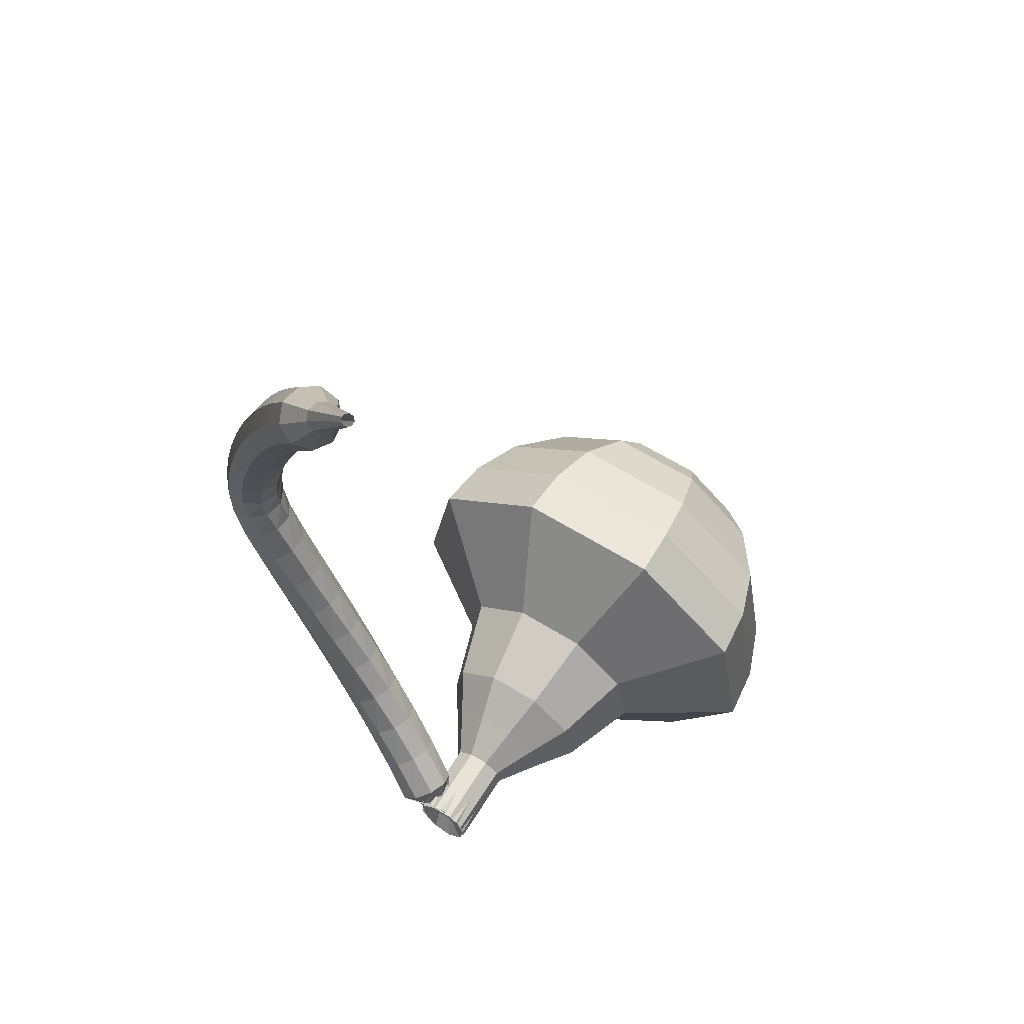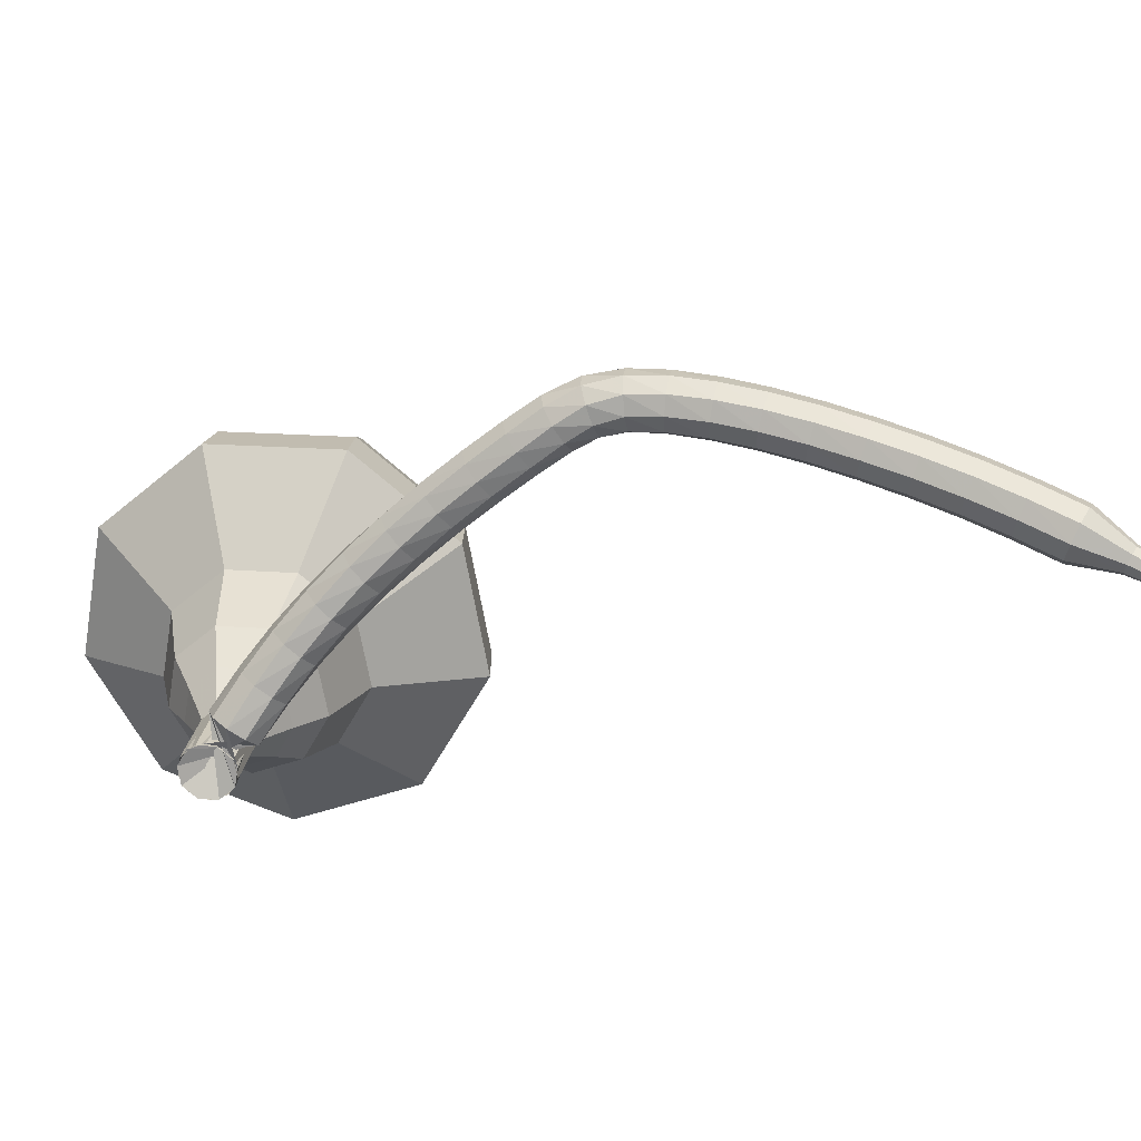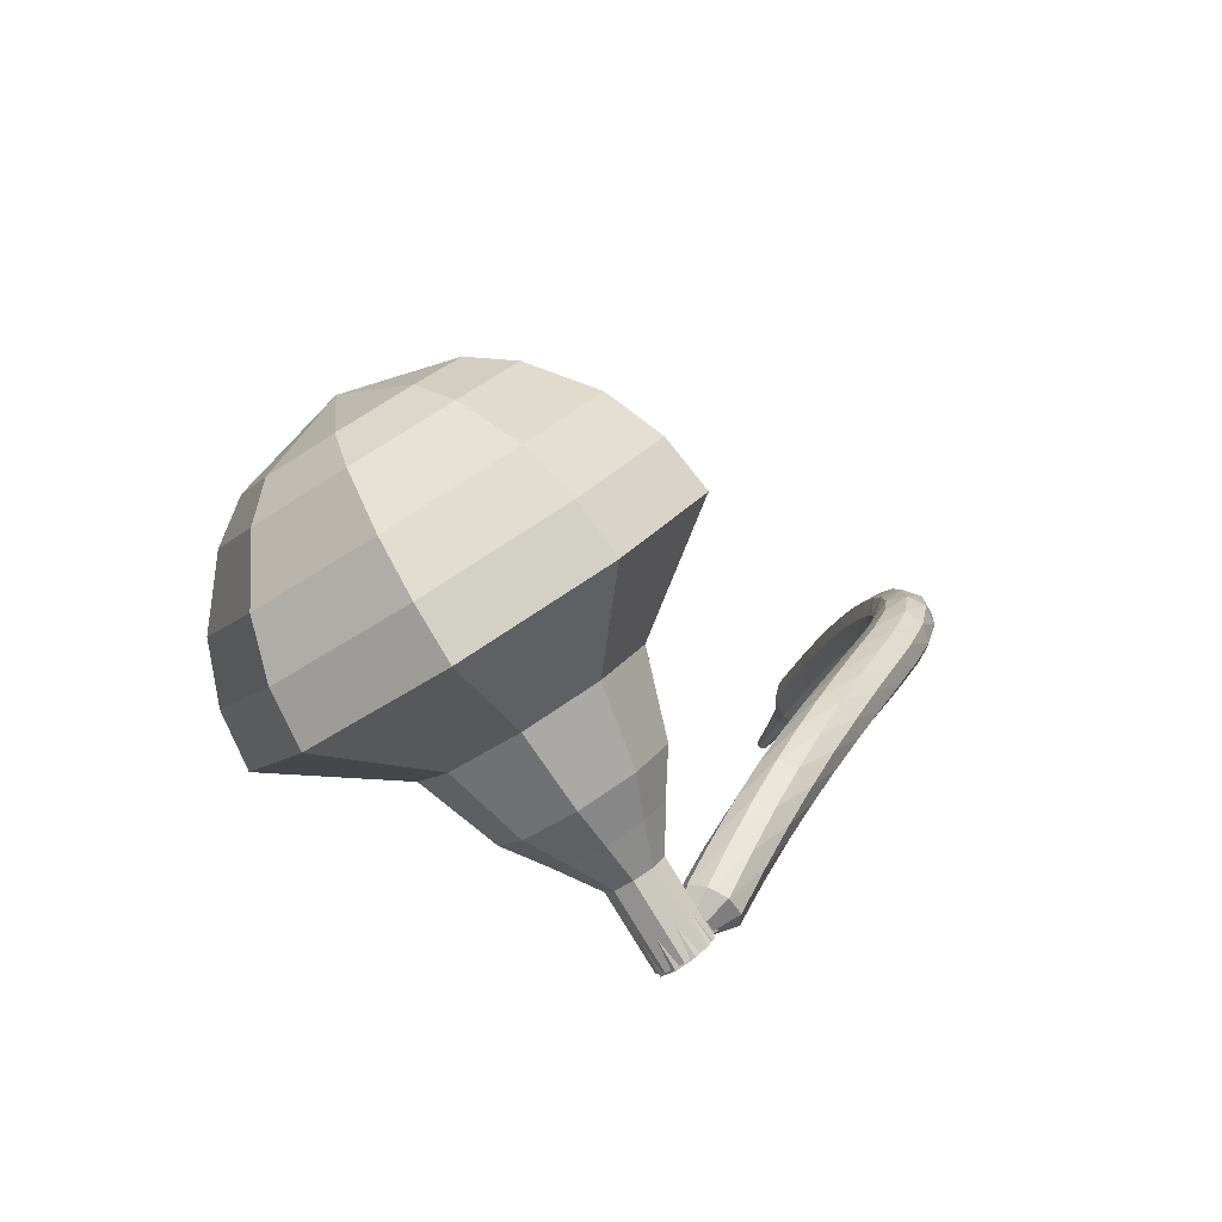
<metadata>
{"format":"obj","ext":"obj","renderer":"f3d","projection":"perspective","resolution":1024,"background":"white","views":[{"elev":-28.0,"azim":-126.2,"up":"+Y"},{"elev":-35.8,"azim":156.9,"up":"+Y"},{"elev":8.2,"azim":57.3,"up":"+Y"}]}
</metadata>
<code>
g tube1
v 163.9 165.5 191.9
v 162.3 166.4 189
v 159.3 166 187.4
v 156.3 164.6 188
v 154.6 162.8 190.3
v 155.1 161.5 193.4
v 157.5 161.2 195.8
v 160.7 162.2 196.3
v 163.2 163.9 194.8
v 163.9 165.5 191.9
v 162.3 165.9 192.3
v 161.2 166.5 190.1
v 159 166.2 189
v 156.7 165.2 189.4
v 155.5 163.9 191.1
v 155.9 162.9 193.4
v 157.7 162.7 195.1
v 160 163.4 195.5
v 161.9 164.6 194.4
v 162.3 165.9 192.3
v 158.6 165.4 192.7
v 158.6 165.4 192.7
v 158.6 165.4 192.7
v 158.6 165.4 192.7
v 158.6 165.4 192.7
v 158.6 165.4 192.7
v 158.6 165.4 192.7
v 158.6 165.4 192.7
v 158.6 165.4 192.7
v 158.6 165.4 192.7
v 163.5 149.5 185
v 163.6 149.9 184.4
v 164.1 150.2 184.1
v 164.8 150.4 184.2
v 165.3 150.3 184.7
v 165.4 150 185.3
v 165.1 149.6 185.7
v 164.4 149.3 185.8
v 163.8 149.3 185.5
v 163.5 149.5 185
v 164.9 151.4 183.8
v 164.8 150.9 183.4
v 164.4 150.4 183.1
v 163.8 150.2 183.2
v 163.2 150.3 183.6
v 163 150.8 184.1
v 163.2 151.3 184.4
v 163.8 151.6 184.5
v 164.5 151.7 184.3
v 164.9 151.4 183.8
v 164.3 152.5 182.6
v 164.3 151.9 182.2
v 164 151.4 182
v 163.3 151.2 182
v 162.7 151.3 182.4
v 162.5 151.7 182.8
v 162.7 152.3 183.2
v 163.2 152.7 183.3
v 163.9 152.8 183
v 164.3 152.5 182.6
v 163.7 153.5 181.4
v 163.8 152.9 180.9
v 163.4 152.4 180.7
v 162.8 152.1 180.8
v 162.3 152.1 181.1
v 161.9 152.6 181.6
v 162.1 153.2 181.9
v 162.6 153.6 182
v 163.2 153.7 181.8
v 163.7 153.5 181.4
v 163 154.4 180
v 163.2 153.8 179.7
v 162.9 153.2 179.5
v 162.3 152.8 179.5
v 161.7 152.9 179.8
v 161.4 153.3 180.3
v 161.4 153.9 180.6
v 161.9 154.4 180.6
v 162.5 154.6 180.4
v 163 154.4 180
v 162.2 155.1 178.7
v 162.5 154.6 178.3
v 162.3 154 178.1
v 161.7 153.5 178.2
v 161.1 153.5 178.5
v 160.7 153.9 178.9
v 160.7 154.5 179.2
v 161.1 155.1 179.3
v 161.7 155.3 179.1
v 162.2 155.1 178.7
v 161.4 155.8 177.3
v 161.7 155.3 177
v 161.6 154.7 176.8
v 161.1 154.2 176.8
v 160.5 154.1 177.1
v 160 154.4 177.5
v 160 155 177.8
v 160.3 155.6 177.9
v 160.9 155.9 177.7
v 161.4 155.8 177.3
v 160.6 156.4 176
v 160.9 155.9 175.6
v 160.8 155.3 175.4
v 160.4 154.7 175.5
v 159.8 154.6 175.8
v 159.3 154.9 176.2
v 159.2 155.5 176.5
v 159.5 156.1 176.5
v 160 156.5 176.3
v 160.6 156.4 176
v 159.7 156.9 174.6
v 160.1 156.4 174.3
v 160 155.8 174.1
v 159.6 155.2 174.1
v 159 155.1 174.4
v 158.5 155.3 174.8
v 158.4 155.9 175.1
v 158.6 156.6 175.2
v 159.2 157 175
v 159.7 156.9 174.6
v 158.9 157.3 173.3
v 159.3 156.9 173
v 159.2 156.2 172.8
v 158.8 155.7 172.8
v 158.3 155.5 173.1
v 157.8 155.7 173.5
v 157.6 156.3 173.9
v 157.8 157 173.9
v 158.3 157.4 173.7
v 158.9 157.3 173.3
v 158.1 157.8 172.3
v 158.4 157.4 171.8
v 158.5 156.7 171.6
v 158.1 156.1 171.7
v 157.6 155.9 172
v 157.1 156 172.5
v 156.9 156.6 172.8
v 157.1 157.3 172.9
v 157.5 157.7 172.7
v 158.1 157.8 172.3
v 157.1 158 171.4
v 157.5 157.7 171
v 157.6 157.1 170.7
v 157.4 156.5 170.8
v 157 156.1 171.2
v 156.6 156.2 171.7
v 156.3 156.7 172.1
v 156.3 157.3 172.2
v 156.7 157.9 171.9
v 157.1 158 171.4
v 156 158.1 170.8
v 156.3 157.9 170.2
v 156.5 157.3 169.9
v 156.5 156.6 170.1
v 156.3 156.2 170.5
v 155.9 156.1 171.1
v 155.6 156.6 171.5
v 155.5 157.2 171.6
v 155.7 157.8 171.3
v 156 158.1 170.8
v 154.7 157.9 170.2
v 155.1 157.7 169.6
v 155.3 157.2 169.3
v 155.4 156.5 169.4
v 155.2 156 169.9
v 154.9 156 170.5
v 154.6 156.4 171
v 154.5 157 171.1
v 154.5 157.6 170.8
v 154.7 157.9 170.2
v 153.4 157.6 169.6
v 153.7 157.4 169
v 154 156.9 168.7
v 154.1 156.3 168.8
v 154 155.8 169.3
v 153.8 155.7 169.9
v 153.5 156.1 170.4
v 153.2 156.7 170.5
v 153.2 157.3 170.2
v 153.4 157.6 169.6
v 152 157.2 169
v 152.3 157 168.4
v 152.6 156.5 168.1
v 152.8 155.9 168.2
v 152.7 155.4 168.7
v 152.5 155.3 169.3
v 152.2 155.6 169.8
v 151.9 156.3 169.9
v 151.8 156.9 169.6
v 152 157.2 169
v 150.5 156.6 168.4
v 150.8 156.5 167.8
v 151.2 156 167.5
v 151.4 155.4 167.6
v 151.4 154.9 168.1
v 151.1 154.8 168.7
v 150.8 155.1 169.2
v 150.5 155.7 169.3
v 150.4 156.3 169
v 150.5 156.6 168.4
v 149.1 156 167.8
v 149.4 155.9 167.2
v 149.7 155.4 166.9
v 150 154.8 167
v 150 154.3 167.5
v 149.8 154.2 168.2
v 149.4 154.5 168.7
v 149.1 155.1 168.8
v 149 155.7 168.5
v 149.1 156 167.8
v 147.6 155.4 167.3
v 147.9 155.2 166.7
v 148.3 154.8 166.4
v 148.5 154.1 166.5
v 148.6 153.7 167
v 148.4 153.6 167.6
v 148 153.9 168.1
v 147.7 154.5 168.2
v 147.6 155.1 167.9
v 147.6 155.4 167.3
v 146.2 154.6 166.8
v 146.5 154.5 166.1
v 146.8 154 165.8
v 147.1 153.4 165.9
v 147.2 153 166.4
v 147 152.9 167.1
v 146.6 153.2 167.6
v 146.3 153.8 167.7
v 146.1 154.3 167.4
v 146.2 154.6 166.8
v 144.7 153.9 166.3
v 145 153.8 165.6
v 145.4 153.3 165.3
v 145.7 152.7 165.4
v 145.8 152.2 165.9
v 145.6 152.1 166.6
v 145.2 152.4 167.1
v 144.9 153 167.2
v 144.7 153.6 166.9
v 144.7 153.9 166.3
v 143.3 153.1 165.8
v 143.6 152.9 165.2
v 144 152.5 164.8
v 144.3 151.9 165
v 144.4 151.4 165.5
v 144.2 151.3 166.1
v 143.9 151.6 166.6
v 143.5 152.2 166.7
v 143.3 152.8 166.4
v 143.3 153.1 165.8
v 142.1 151.8 165.3
v 142.3 151.7 165
v 142.5 151.5 164.9
v 142.6 151.2 164.9
v 142.7 151 165.2
v 142.6 150.9 165.5
v 142.4 151.1 165.8
v 142.2 151.4 165.8
v 142.1 151.6 165.7
v 142.1 151.8 165.3
v 140.8 150.8 164.9
v 140.9 150.8 164.7
v 141 150.6 164.6
v 141.1 150.4 164.6
v 141.2 150.3 164.8
v 141.1 150.2 165
v 141 150.3 165.2
v 140.9 150.5 165.2
v 140.8 150.7 165.1
v 140.8 150.8 164.9
v 139.5 149.8 164.5
v 139.5 149.8 164.4
v 139.6 149.7 164.3
v 139.7 149.6 164.3
v 139.7 149.5 164.4
v 139.7 149.5 164.5
v 139.6 149.6 164.6
v 139.5 149.7 164.7
v 139.5 149.8 164.6
v 139.5 149.8 164.5
f 1 2 12
f 12 11 1
f 2 3 13
f 13 12 2
f 3 4 14
f 14 13 3
f 4 5 15
f 15 14 4
f 5 6 16
f 16 15 5
f 6 7 17
f 17 16 6
f 7 8 18
f 18 17 7
f 8 9 19
f 19 18 8
f 9 10 20
f 20 19 9
f 11 12 22
f 22 21 11
f 12 13 23
f 23 22 12
f 13 14 24
f 24 23 13
f 14 15 25
f 25 24 14
f 15 16 26
f 26 25 15
f 16 17 27
f 27 26 16
f 17 18 28
f 28 27 17
f 18 19 29
f 29 28 18
f 19 20 30
f 30 29 19
f 21 22 32
f 32 31 21
f 22 23 33
f 33 32 22
f 23 24 34
f 34 33 23
f 24 25 35
f 35 34 24
f 25 26 36
f 36 35 25
f 26 27 37
f 37 36 26
f 27 28 38
f 38 37 27
f 28 29 39
f 39 38 28
f 29 30 40
f 40 39 29
f 31 32 42
f 42 41 31
f 32 33 43
f 43 42 32
f 33 34 44
f 44 43 33
f 34 35 45
f 45 44 34
f 35 36 46
f 46 45 35
f 36 37 47
f 47 46 36
f 37 38 48
f 48 47 37
f 38 39 49
f 49 48 38
f 39 40 50
f 50 49 39
f 41 42 52
f 52 51 41
f 42 43 53
f 53 52 42
f 43 44 54
f 54 53 43
f 44 45 55
f 55 54 44
f 45 46 56
f 56 55 45
f 46 47 57
f 57 56 46
f 47 48 58
f 58 57 47
f 48 49 59
f 59 58 48
f 49 50 60
f 60 59 49
f 51 52 62
f 62 61 51
f 52 53 63
f 63 62 52
f 53 54 64
f 64 63 53
f 54 55 65
f 65 64 54
f 55 56 66
f 66 65 55
f 56 57 67
f 67 66 56
f 57 58 68
f 68 67 57
f 58 59 69
f 69 68 58
f 59 60 70
f 70 69 59
f 61 62 72
f 72 71 61
f 62 63 73
f 73 72 62
f 63 64 74
f 74 73 63
f 64 65 75
f 75 74 64
f 65 66 76
f 76 75 65
f 66 67 77
f 77 76 66
f 67 68 78
f 78 77 67
f 68 69 79
f 79 78 68
f 69 70 80
f 80 79 69
f 71 72 82
f 82 81 71
f 72 73 83
f 83 82 72
f 73 74 84
f 84 83 73
f 74 75 85
f 85 84 74
f 75 76 86
f 86 85 75
f 76 77 87
f 87 86 76
f 77 78 88
f 88 87 77
f 78 79 89
f 89 88 78
f 79 80 90
f 90 89 79
f 81 82 92
f 92 91 81
f 82 83 93
f 93 92 82
f 83 84 94
f 94 93 83
f 84 85 95
f 95 94 84
f 85 86 96
f 96 95 85
f 86 87 97
f 97 96 86
f 87 88 98
f 98 97 87
f 88 89 99
f 99 98 88
f 89 90 100
f 100 99 89
f 91 92 102
f 102 101 91
f 92 93 103
f 103 102 92
f 93 94 104
f 104 103 93
f 94 95 105
f 105 104 94
f 95 96 106
f 106 105 95
f 96 97 107
f 107 106 96
f 97 98 108
f 108 107 97
f 98 99 109
f 109 108 98
f 99 100 110
f 110 109 99
f 101 102 112
f 112 111 101
f 102 103 113
f 113 112 102
f 103 104 114
f 114 113 103
f 104 105 115
f 115 114 104
f 105 106 116
f 116 115 105
f 106 107 117
f 117 116 106
f 107 108 118
f 118 117 107
f 108 109 119
f 119 118 108
f 109 110 120
f 120 119 109
f 111 112 122
f 122 121 111
f 112 113 123
f 123 122 112
f 113 114 124
f 124 123 113
f 114 115 125
f 125 124 114
f 115 116 126
f 126 125 115
f 116 117 127
f 127 126 116
f 117 118 128
f 128 127 117
f 118 119 129
f 129 128 118
f 119 120 130
f 130 129 119
f 121 122 132
f 132 131 121
f 122 123 133
f 133 132 122
f 123 124 134
f 134 133 123
f 124 125 135
f 135 134 124
f 125 126 136
f 136 135 125
f 126 127 137
f 137 136 126
f 127 128 138
f 138 137 127
f 128 129 139
f 139 138 128
f 129 130 140
f 140 139 129
f 131 132 142
f 142 141 131
f 132 133 143
f 143 142 132
f 133 134 144
f 144 143 133
f 134 135 145
f 145 144 134
f 135 136 146
f 146 145 135
f 136 137 147
f 147 146 136
f 137 138 148
f 148 147 137
f 138 139 149
f 149 148 138
f 139 140 150
f 150 149 139
f 141 142 152
f 152 151 141
f 142 143 153
f 153 152 142
f 143 144 154
f 154 153 143
f 144 145 155
f 155 154 144
f 145 146 156
f 156 155 145
f 146 147 157
f 157 156 146
f 147 148 158
f 158 157 147
f 148 149 159
f 159 158 148
f 149 150 160
f 160 159 149
f 151 152 162
f 162 161 151
f 152 153 163
f 163 162 152
f 153 154 164
f 164 163 153
f 154 155 165
f 165 164 154
f 155 156 166
f 166 165 155
f 156 157 167
f 167 166 156
f 157 158 168
f 168 167 157
f 158 159 169
f 169 168 158
f 159 160 170
f 170 169 159
f 161 162 172
f 172 171 161
f 162 163 173
f 173 172 162
f 163 164 174
f 174 173 163
f 164 165 175
f 175 174 164
f 165 166 176
f 176 175 165
f 166 167 177
f 177 176 166
f 167 168 178
f 178 177 167
f 168 169 179
f 179 178 168
f 169 170 180
f 180 179 169
f 171 172 182
f 182 181 171
f 172 173 183
f 183 182 172
f 173 174 184
f 184 183 173
f 174 175 185
f 185 184 174
f 175 176 186
f 186 185 175
f 176 177 187
f 187 186 176
f 177 178 188
f 188 187 177
f 178 179 189
f 189 188 178
f 179 180 190
f 190 189 179
f 181 182 192
f 192 191 181
f 182 183 193
f 193 192 182
f 183 184 194
f 194 193 183
f 184 185 195
f 195 194 184
f 185 186 196
f 196 195 185
f 186 187 197
f 197 196 186
f 187 188 198
f 198 197 187
f 188 189 199
f 199 198 188
f 189 190 200
f 200 199 189
f 191 192 202
f 202 201 191
f 192 193 203
f 203 202 192
f 193 194 204
f 204 203 193
f 194 195 205
f 205 204 194
f 195 196 206
f 206 205 195
f 196 197 207
f 207 206 196
f 197 198 208
f 208 207 197
f 198 199 209
f 209 208 198
f 199 200 210
f 210 209 199
f 201 202 212
f 212 211 201
f 202 203 213
f 213 212 202
f 203 204 214
f 214 213 203
f 204 205 215
f 215 214 204
f 205 206 216
f 216 215 205
f 206 207 217
f 217 216 206
f 207 208 218
f 218 217 207
f 208 209 219
f 219 218 208
f 209 210 220
f 220 219 209
f 211 212 222
f 222 221 211
f 212 213 223
f 223 222 212
f 213 214 224
f 224 223 213
f 214 215 225
f 225 224 214
f 215 216 226
f 226 225 215
f 216 217 227
f 227 226 216
f 217 218 228
f 228 227 217
f 218 219 229
f 229 228 218
f 219 220 230
f 230 229 219
f 221 222 232
f 232 231 221
f 222 223 233
f 233 232 222
f 223 224 234
f 234 233 223
f 224 225 235
f 235 234 224
f 225 226 236
f 236 235 225
f 226 227 237
f 237 236 226
f 227 228 238
f 238 237 227
f 228 229 239
f 239 238 228
f 229 230 240
f 240 239 229
f 231 232 242
f 242 241 231
f 232 233 243
f 243 242 232
f 233 234 244
f 244 243 233
f 234 235 245
f 245 244 234
f 235 236 246
f 246 245 235
f 236 237 247
f 247 246 236
f 237 238 248
f 248 247 237
f 238 239 249
f 249 248 238
f 239 240 250
f 250 249 239
f 241 242 252
f 252 251 241
f 242 243 253
f 253 252 242
f 243 244 254
f 254 253 243
f 244 245 255
f 255 254 244
f 245 246 256
f 256 255 245
f 246 247 257
f 257 256 246
f 247 248 258
f 258 257 247
f 248 249 259
f 259 258 248
f 249 250 260
f 260 259 249
f 251 252 262
f 262 261 251
f 252 253 263
f 263 262 252
f 253 254 264
f 264 263 253
f 254 255 265
f 265 264 254
f 255 256 266
f 266 265 255
f 256 257 267
f 267 266 256
f 257 258 268
f 268 267 257
f 258 259 269
f 269 268 258
f 259 260 270
f 270 269 259
f 261 262 272
f 272 271 261
f 262 263 273
f 273 272 262
f 263 264 274
f 274 273 263
f 264 265 275
f 275 274 264
f 265 266 276
f 276 275 265
f 266 267 277
f 277 276 266
f 267 268 278
f 278 277 267
f 268 269 279
f 279 278 268
f 269 270 280
f 280 279 269
v 165.4 150.2 185
v 165.1 150.4 184.4
v 164.5 150.3 184.1
v 163.8 150 184.2
v 163.5 149.6 184.7
v 163.6 149.4 185.3
v 164.1 149.3 185.8
v 164.7 149.5 185.9
v 165.2 149.9 185.6
v 165.4 150.2 185
v 164.9 151.3 185.5
v 164.6 151.5 185
v 164 151.4 184.6
v 163.4 151.1 184.8
v 163.1 150.8 185.2
v 163.2 150.5 185.8
v 163.7 150.5 186.3
v 164.3 150.7 186.4
v 164.8 151 186.1
v 164.9 151.3 185.5
v 164.5 152.5 186.1
v 164.2 152.6 185.5
v 163.6 152.6 185.2
v 163 152.3 185.3
v 162.6 151.9 185.8
v 162.7 151.7 186.4
v 163.2 151.6 186.9
v 163.9 151.8 187
v 164.4 152.1 186.7
v 164.5 152.5 186.1
v 164.9 153.9 186.7
v 164.3 154.3 185.6
v 163.2 154.1 185
v 162 153.6 185.2
v 161.4 152.9 186.1
v 161.6 152.4 187.3
v 162.5 152.3 188.1
v 163.7 152.7 188.3
v 164.7 153.3 187.8
v 164.9 153.9 186.7
v 165.4 155.4 187.2
v 164.5 155.9 185.6
v 162.8 155.7 184.7
v 161 154.9 185
v 160.1 153.9 186.4
v 160.4 153.1 188.1
v 161.8 153 189.4
v 163.6 153.5 189.7
v 165 154.5 188.9
v 165.4 155.4 187.2
v 165.4 158 188.4
v 164.2 158.7 186.2
v 161.9 158.4 185
v 159.6 157.3 185.4
v 158.4 156 187.2
v 158.7 155 189.5
v 160.6 154.8 191.3
v 163 155.5 191.7
v 164.9 156.8 190.6
v 165.4 158 188.4
v 168 161.6 189.5
v 165.7 162.9 185.1
v 161.1 162.4 182.8
v 156.5 160.2 183.6
v 154 157.5 187.2
v 154.8 155.5 191.8
v 158.4 155.1 195.4
v 163.3 156.6 196.2
v 167.1 159.1 193.9
v 168 161.6 189.5
v 167.2 163.1 190.3
v 164.9 164.4 186.1
v 160.5 163.8 183.8
v 156.1 161.8 184.6
v 153.6 159.2 188
v 154.4 157.2 192.5
v 157.9 156.8 196
v 162.6 158.2 196.8
v 166.3 160.7 194.5
v 167.2 163.1 190.3
v 165.9 164.5 191.1
v 163.9 165.6 187.3
v 159.9 165.1 185.3
v 155.9 163.3 186
v 153.8 160.9 189.1
v 154.4 159.2 193.1
v 157.6 158.8 196.2
v 161.8 160.1 196.9
v 165.1 162.3 194.9
v 165.9 164.5 191.1
v 163.9 165.5 191.9
v 162.3 166.4 189
v 159.3 166 187.4
v 156.3 164.6 188
v 154.6 162.8 190.3
v 155.1 161.5 193.4
v 157.5 161.2 195.8
v 160.7 162.2 196.3
v 163.2 163.9 194.8
v 163.9 165.5 191.9
v 162.3 165.9 192.3
v 161.2 166.5 190.1
v 159 166.2 189
v 156.7 165.2 189.4
v 155.5 163.9 191.1
v 155.9 162.9 193.4
v 157.7 162.7 195.1
v 160 163.4 195.5
v 161.9 164.6 194.4
v 162.3 165.9 192.3
v 158.6 165.4 192.7
v 158.6 165.4 192.7
v 158.6 165.4 192.7
v 158.6 165.4 192.7
v 158.6 165.4 192.7
v 158.6 165.4 192.7
v 158.6 165.4 192.7
v 158.6 165.4 192.7
v 158.6 165.4 192.7
v 158.6 165.4 192.7
f 281 282 292
f 292 291 281
f 282 283 293
f 293 292 282
f 283 284 294
f 294 293 283
f 284 285 295
f 295 294 284
f 285 286 296
f 296 295 285
f 286 287 297
f 297 296 286
f 287 288 298
f 298 297 287
f 288 289 299
f 299 298 288
f 289 290 300
f 300 299 289
f 291 292 302
f 302 301 291
f 292 293 303
f 303 302 292
f 293 294 304
f 304 303 293
f 294 295 305
f 305 304 294
f 295 296 306
f 306 305 295
f 296 297 307
f 307 306 296
f 297 298 308
f 308 307 297
f 298 299 309
f 309 308 298
f 299 300 310
f 310 309 299
f 301 302 312
f 312 311 301
f 302 303 313
f 313 312 302
f 303 304 314
f 314 313 303
f 304 305 315
f 315 314 304
f 305 306 316
f 316 315 305
f 306 307 317
f 317 316 306
f 307 308 318
f 318 317 307
f 308 309 319
f 319 318 308
f 309 310 320
f 320 319 309
f 311 312 322
f 322 321 311
f 312 313 323
f 323 322 312
f 313 314 324
f 324 323 313
f 314 315 325
f 325 324 314
f 315 316 326
f 326 325 315
f 316 317 327
f 327 326 316
f 317 318 328
f 328 327 317
f 318 319 329
f 329 328 318
f 319 320 330
f 330 329 319
f 321 322 332
f 332 331 321
f 322 323 333
f 333 332 322
f 323 324 334
f 334 333 323
f 324 325 335
f 335 334 324
f 325 326 336
f 336 335 325
f 326 327 337
f 337 336 326
f 327 328 338
f 338 337 327
f 328 329 339
f 339 338 328
f 329 330 340
f 340 339 329
f 331 332 342
f 342 341 331
f 332 333 343
f 343 342 332
f 333 334 344
f 344 343 333
f 334 335 345
f 345 344 334
f 335 336 346
f 346 345 335
f 336 337 347
f 347 346 336
f 337 338 348
f 348 347 337
f 338 339 349
f 349 348 338
f 339 340 350
f 350 349 339
f 341 342 352
f 352 351 341
f 342 343 353
f 353 352 342
f 343 344 354
f 354 353 343
f 344 345 355
f 355 354 344
f 345 346 356
f 356 355 345
f 346 347 357
f 357 356 346
f 347 348 358
f 358 357 347
f 348 349 359
f 359 358 348
f 349 350 360
f 360 359 349
f 351 352 362
f 362 361 351
f 352 353 363
f 363 362 352
f 353 354 364
f 364 363 353
f 354 355 365
f 365 364 354
f 355 356 366
f 366 365 355
f 356 357 367
f 367 366 356
f 357 358 368
f 368 367 357
f 358 359 369
f 369 368 358
f 359 360 370
f 370 369 359
f 361 362 372
f 372 371 361
f 362 363 373
f 373 372 362
f 363 364 374
f 374 373 363
f 364 365 375
f 375 374 364
f 365 366 376
f 376 375 365
f 366 367 377
f 377 376 366
f 367 368 378
f 378 377 367
f 368 369 379
f 379 378 368
f 369 370 380
f 380 379 369
f 371 372 382
f 382 381 371
f 372 373 383
f 383 382 372
f 373 374 384
f 384 383 373
f 374 375 385
f 385 384 374
f 375 376 386
f 386 385 375
f 376 377 387
f 387 386 376
f 377 378 388
f 388 387 377
f 378 379 389
f 389 388 378
f 379 380 390
f 390 389 379
f 381 382 392
f 392 391 381
f 382 383 393
f 393 392 382
f 383 384 394
f 394 393 383
f 384 385 395
f 395 394 384
f 385 386 396
f 396 395 385
f 386 387 397
f 397 396 386
f 387 388 398
f 398 397 387
f 388 389 399
f 399 398 388
f 389 390 400
f 400 399 389
g

</code>
